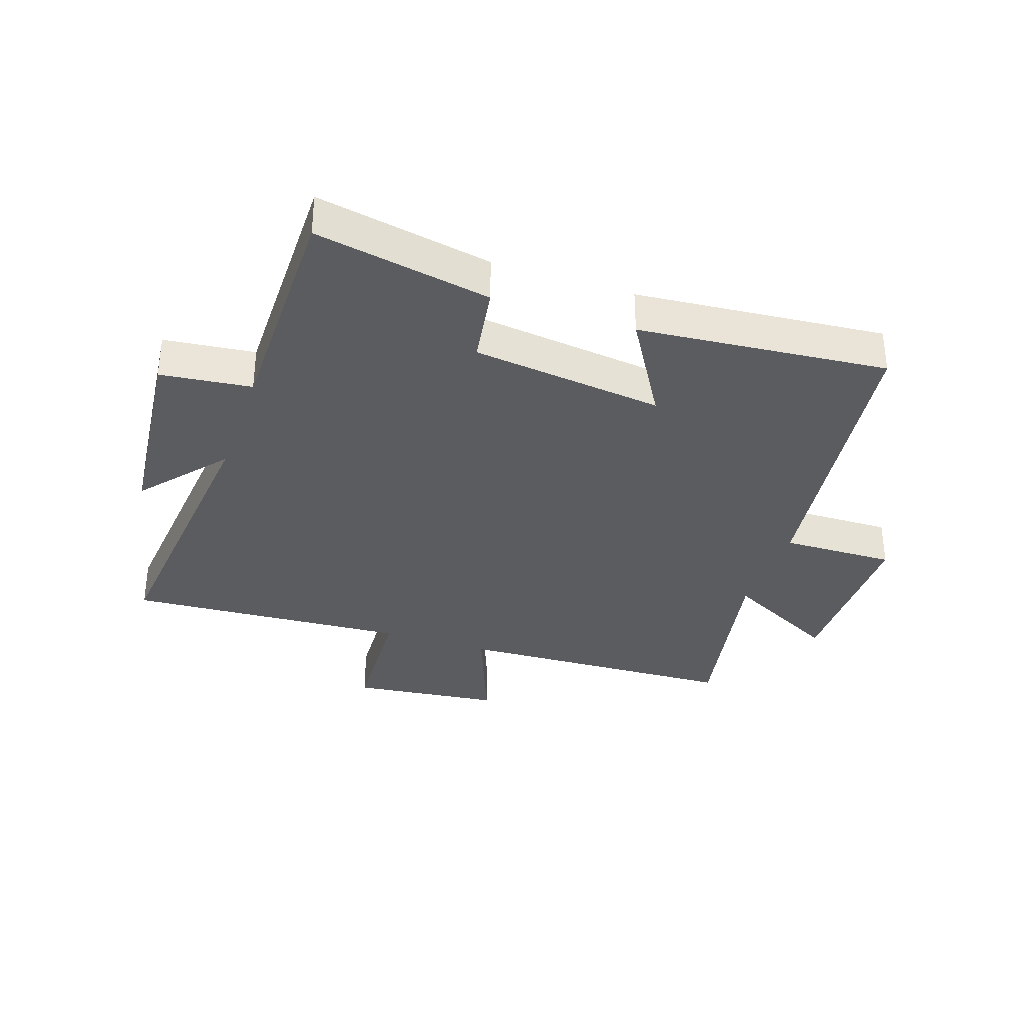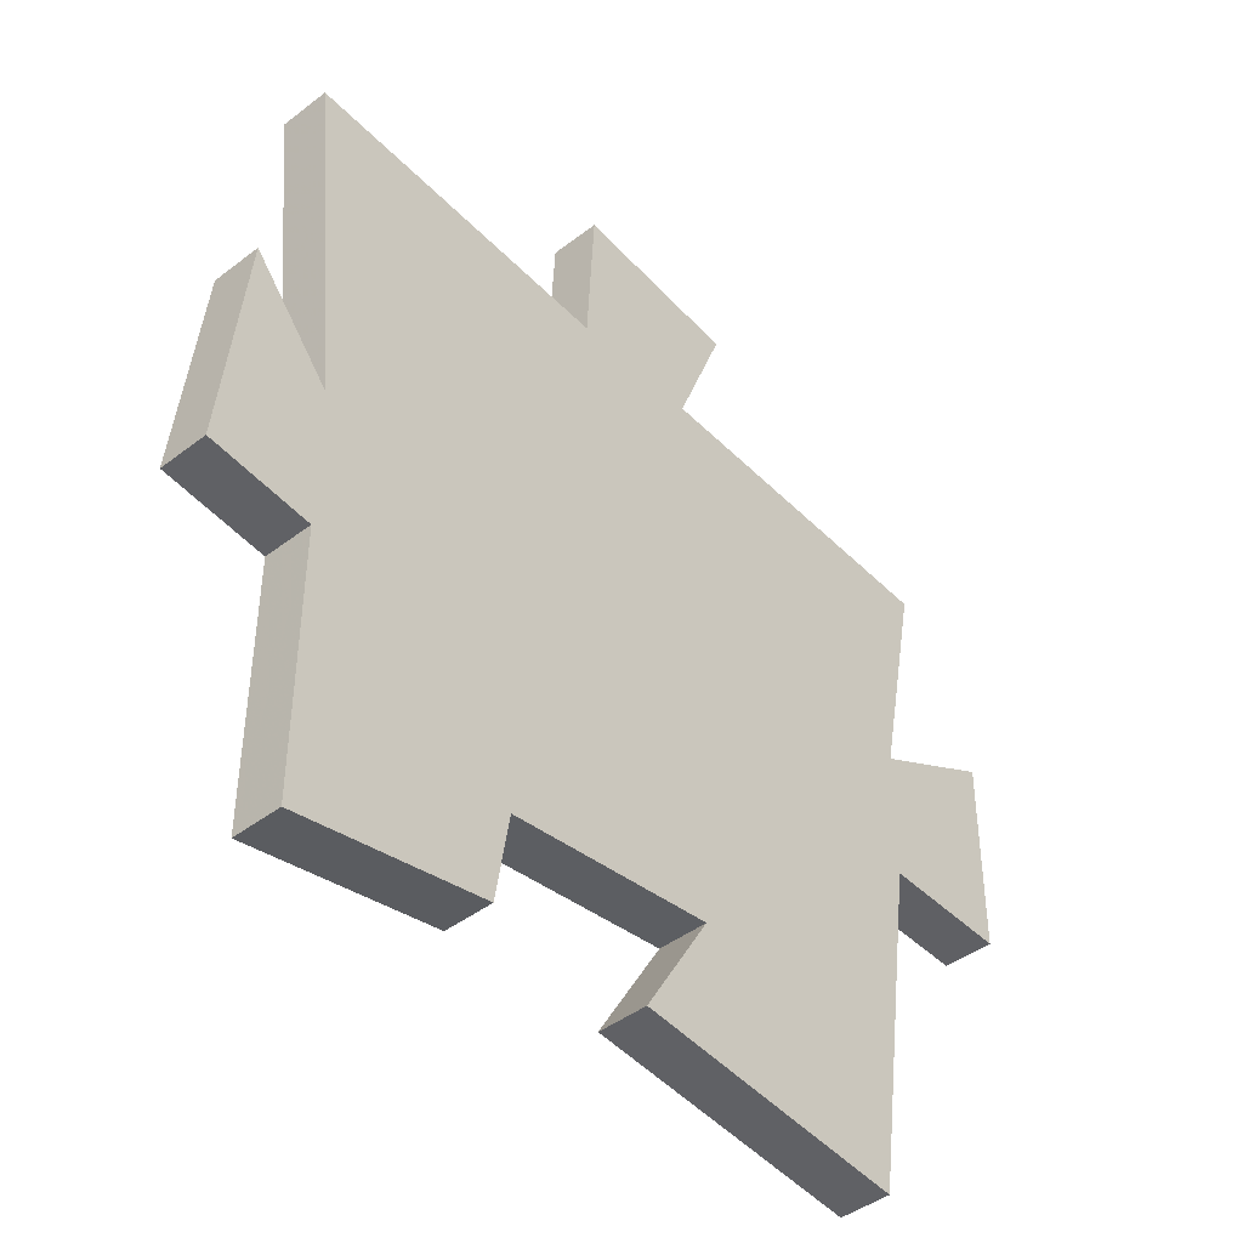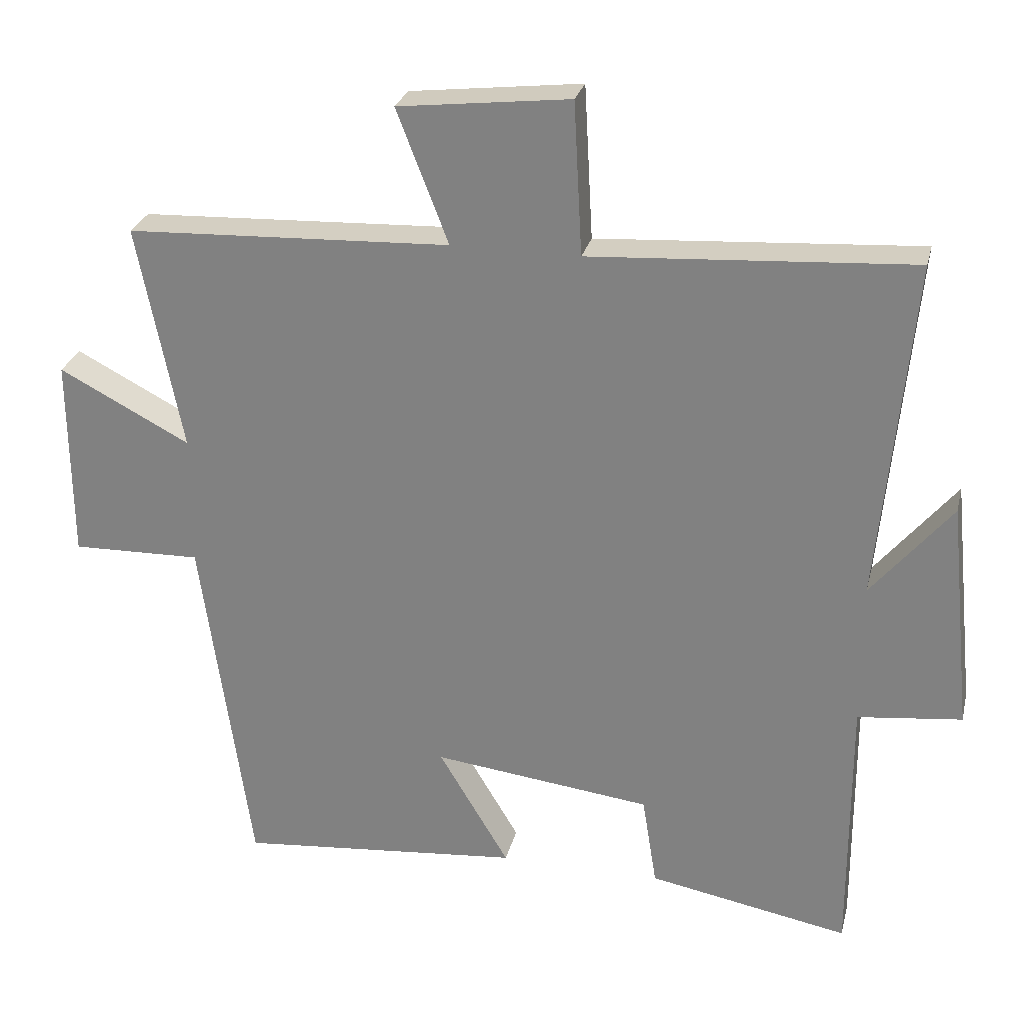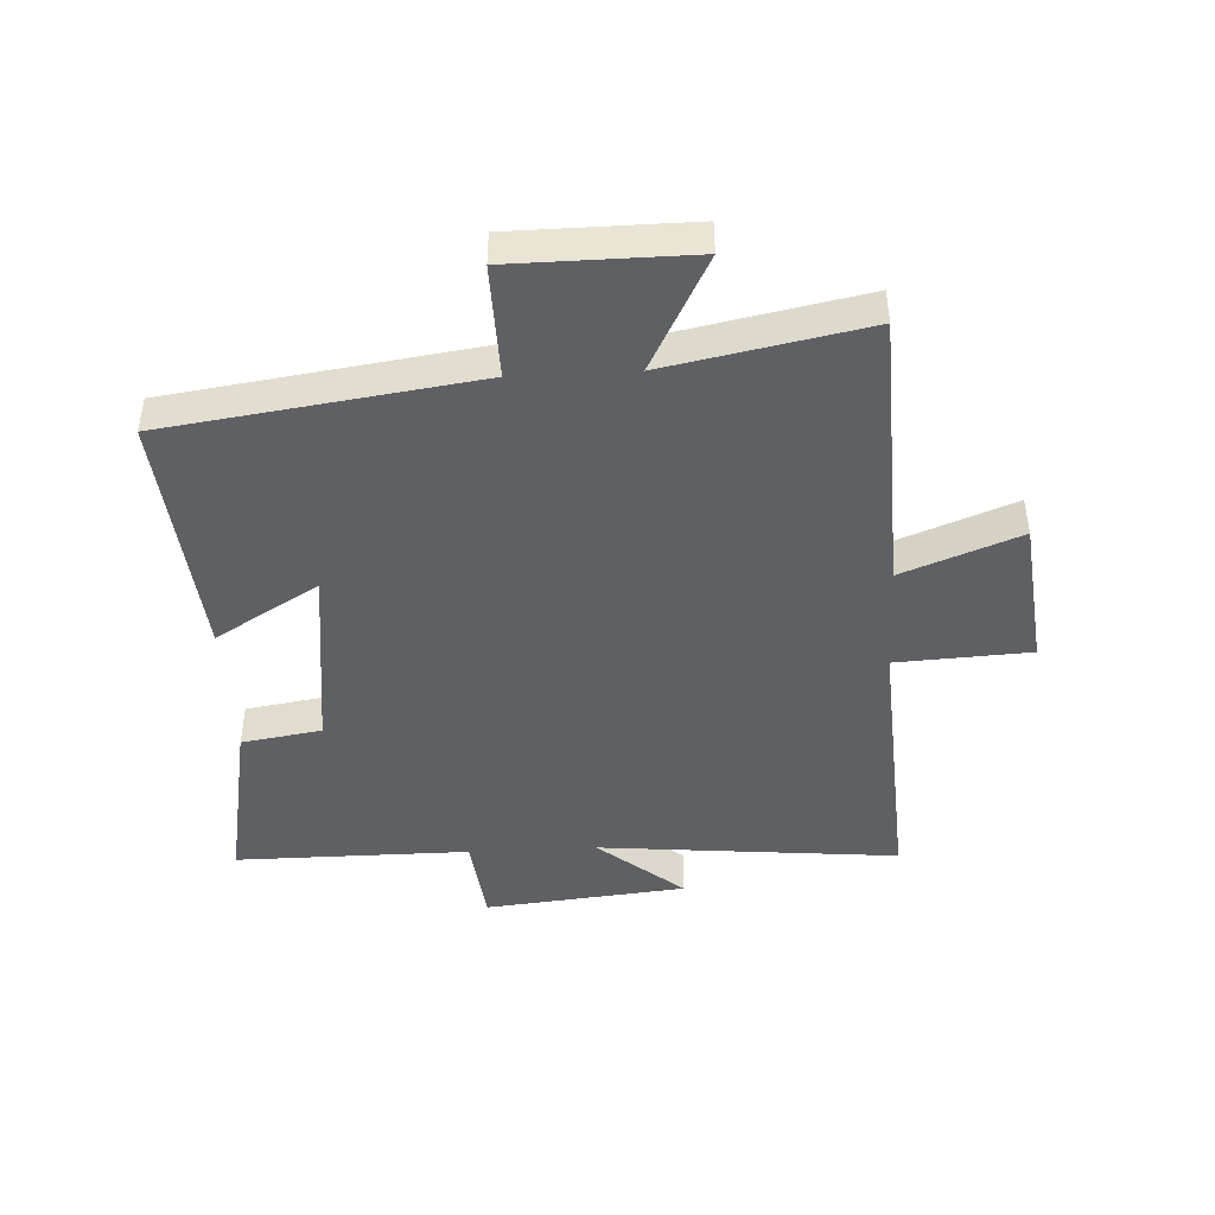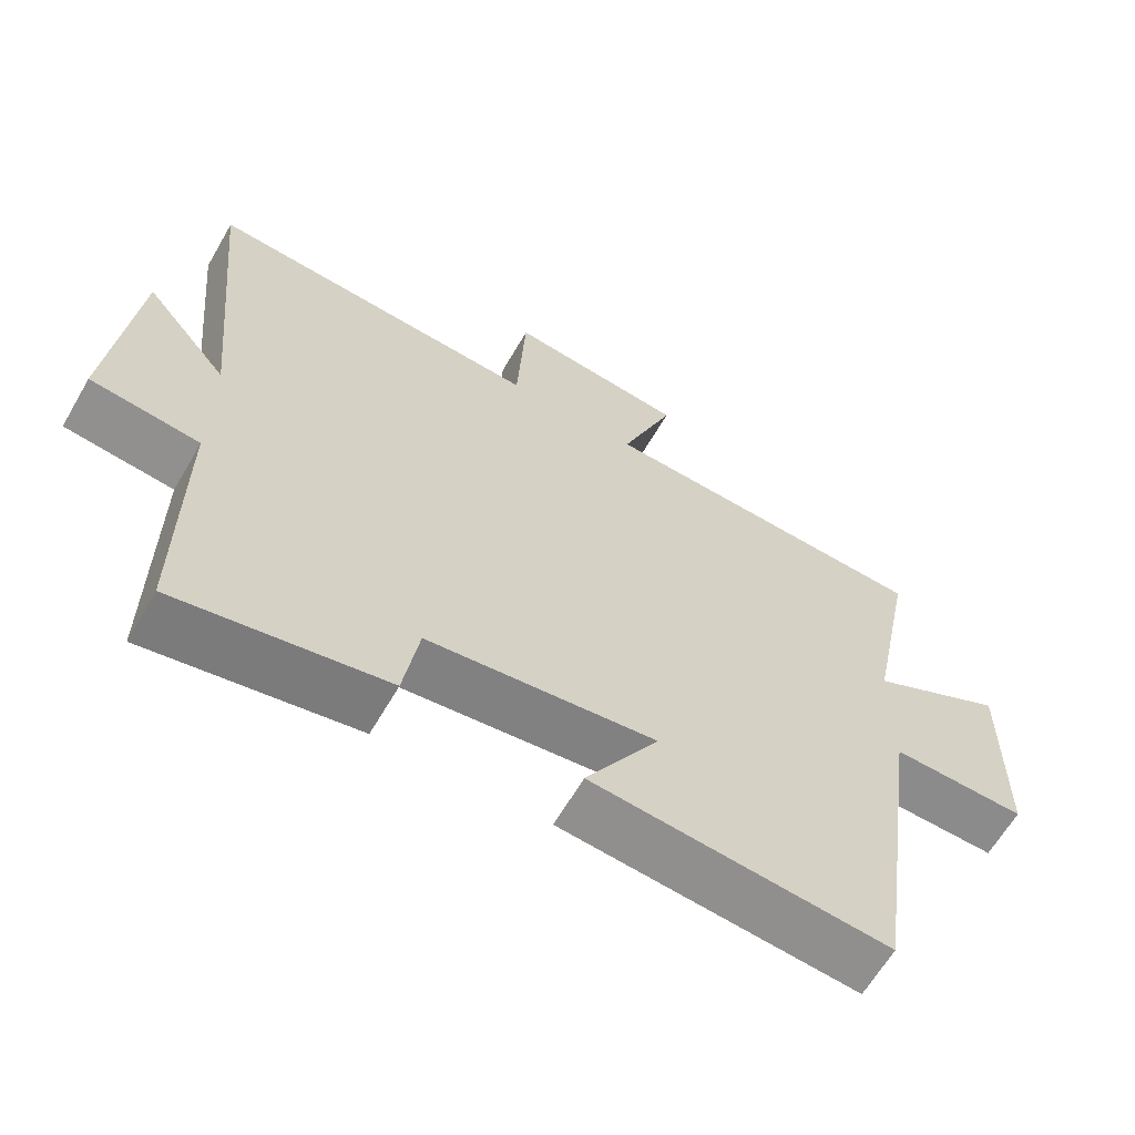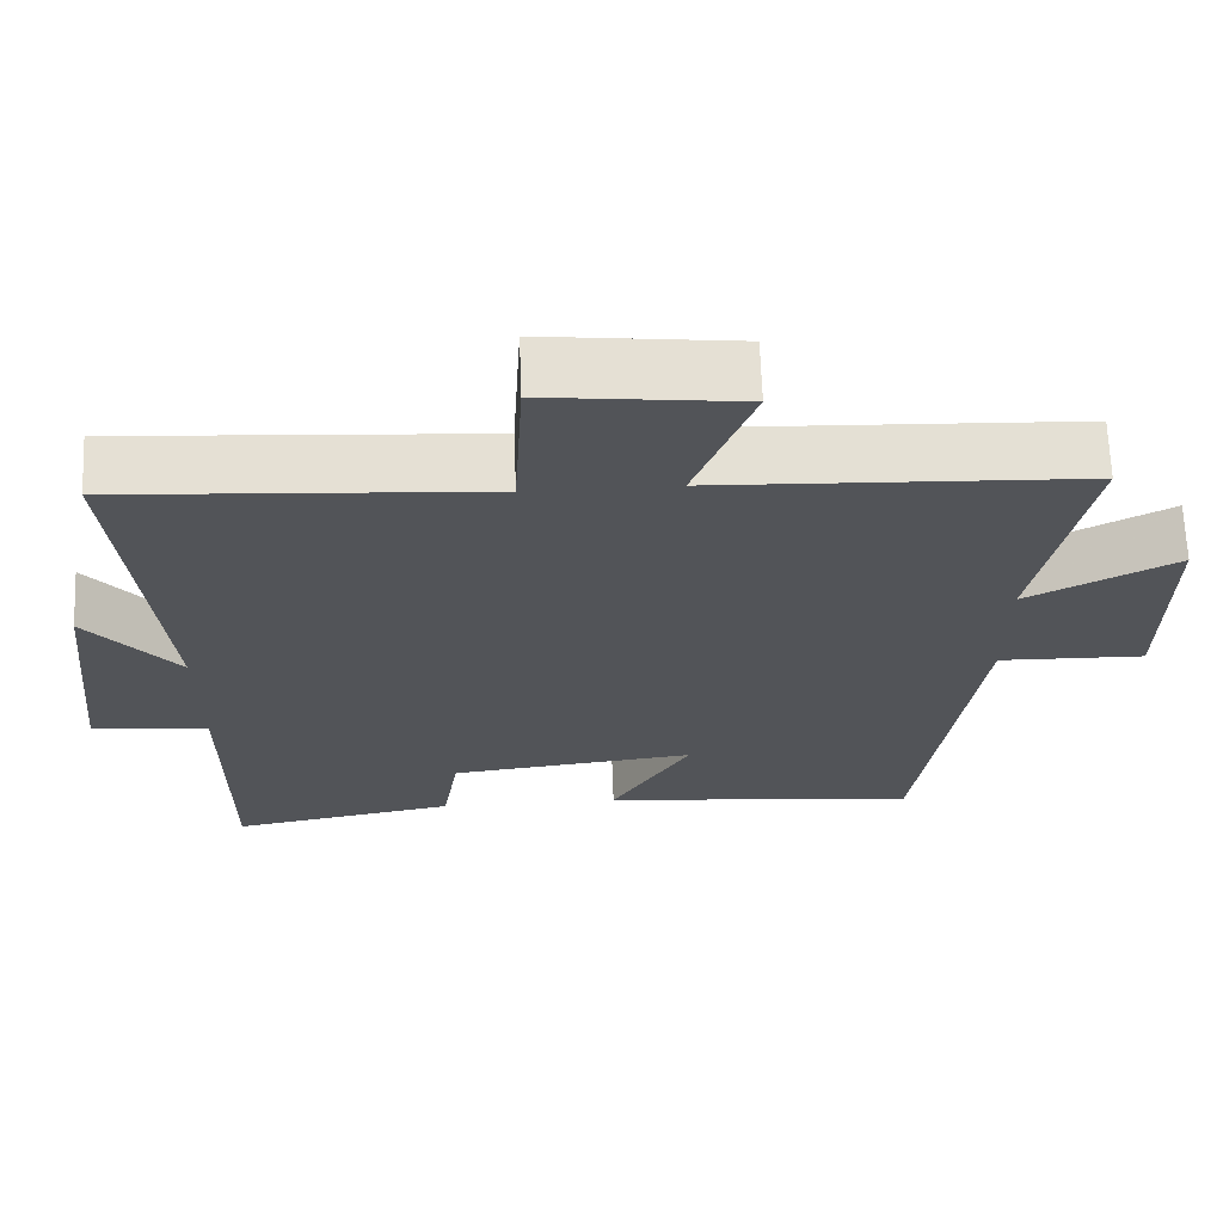
<metadata>
{"format":"obj","ext":"obj","renderer":"f3d","projection":"perspective","resolution":1024,"background":"white","views":[{"elev":-33.9,"azim":161.2,"up":"+Y"},{"elev":-43.8,"azim":132.0,"up":"+Z"},{"elev":27.0,"azim":13.3,"up":"+Z"},{"elev":-44.6,"azim":-87.0,"up":"+Y"},{"elev":-63.4,"azim":149.9,"up":"+Z"},{"elev":66.7,"azim":177.8,"up":"+Z"}]}
</metadata>
<code>
v -0.429 0.07 -0.537
v -0.5 0.07 -0.033
v -0.686 0.07 -0.037
v -0.688 0.07 0.255
v -0.5 0.07 0.157
v -0.564 0.07 0.481
v -0.099 0.07 0.5
v -0.173 0.07 0.691
v 0.073 0.07 0.719
v 0.085 0.07 0.5
v 0.547 0.07 0.529
v 0.5 0.07 0.037
v 0.615 0.07 0.176
v 0.649 0.07 -0.154
v 0.5 0.07 -0.171
v 0.501 0.07 -0.554
v 0.213 0.07 -0.5
v 0.192 0.07 -0.369
v -0.122 0.07 -0.331
v -0.021 0.07 -0.5
v -0.429 0 -0.537
v -0.5 0 -0.033
v -0.686 0 -0.037
v -0.688 0 0.255
v -0.5 0 0.157
v -0.564 0 0.481
v -0.099 0 0.5
v -0.173 0 0.691
v 0.073 0 0.719
v 0.085 0 0.5
v 0.547 0 0.529
v 0.5 0 0.037
v 0.615 0 0.176
v 0.649 0 -0.154
v 0.5 0 -0.171
v 0.501 0 -0.554
v 0.213 0 -0.5
v 0.192 0 -0.369
v -0.122 0 -0.331
v -0.021 0 -0.5
f 19 20 1 2
f 18 19 2
f 15 16 17 18
f 15 18 2
f 12 13 14 15
f 12 15 2
f 12 2 3
f 11 12 3
f 10 11 3
f 7 8 9 10
f 5 6 7 10
f 5 10 3
f 3 4 5
f 22 21 40 39
f 22 39 38
f 38 37 36 35
f 22 38 35
f 35 34 33 32
f 22 35 32
f 23 22 32
f 23 32 31
f 23 31 30
f 30 29 28 27
f 30 27 26 25
f 23 30 25
f 25 24 23
f 1 21 22 2
f 2 22 23 3
f 3 23 24 4
f 4 24 25 5
f 5 25 26 6
f 6 26 27 7
f 7 27 28 8
f 8 28 29 9
f 9 29 30 10
f 10 30 31 11
f 11 31 32 12
f 12 32 33 13
f 13 33 34 14
f 14 34 35 15
f 15 35 36 16
f 16 36 37 17
f 17 37 38 18
f 18 38 39 19
f 19 39 40 20
f 20 40 21 1

</code>
